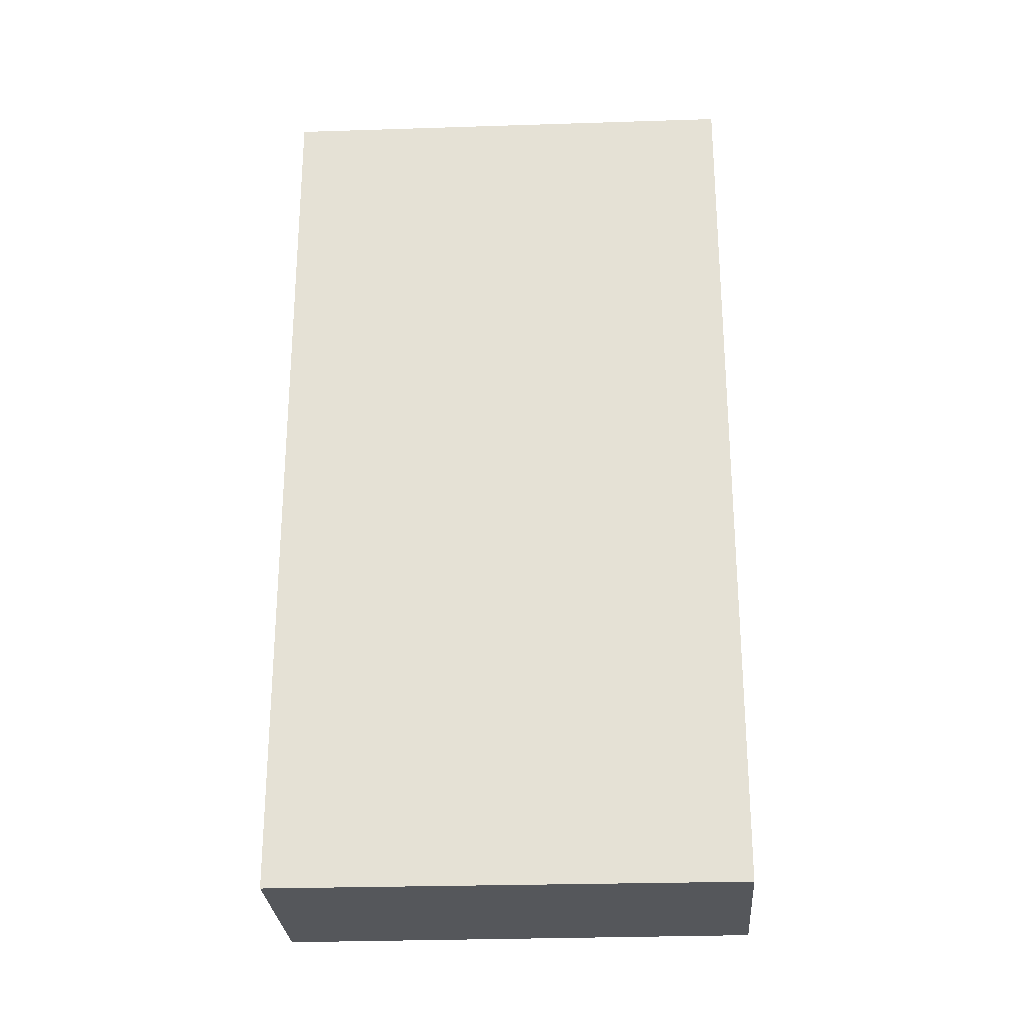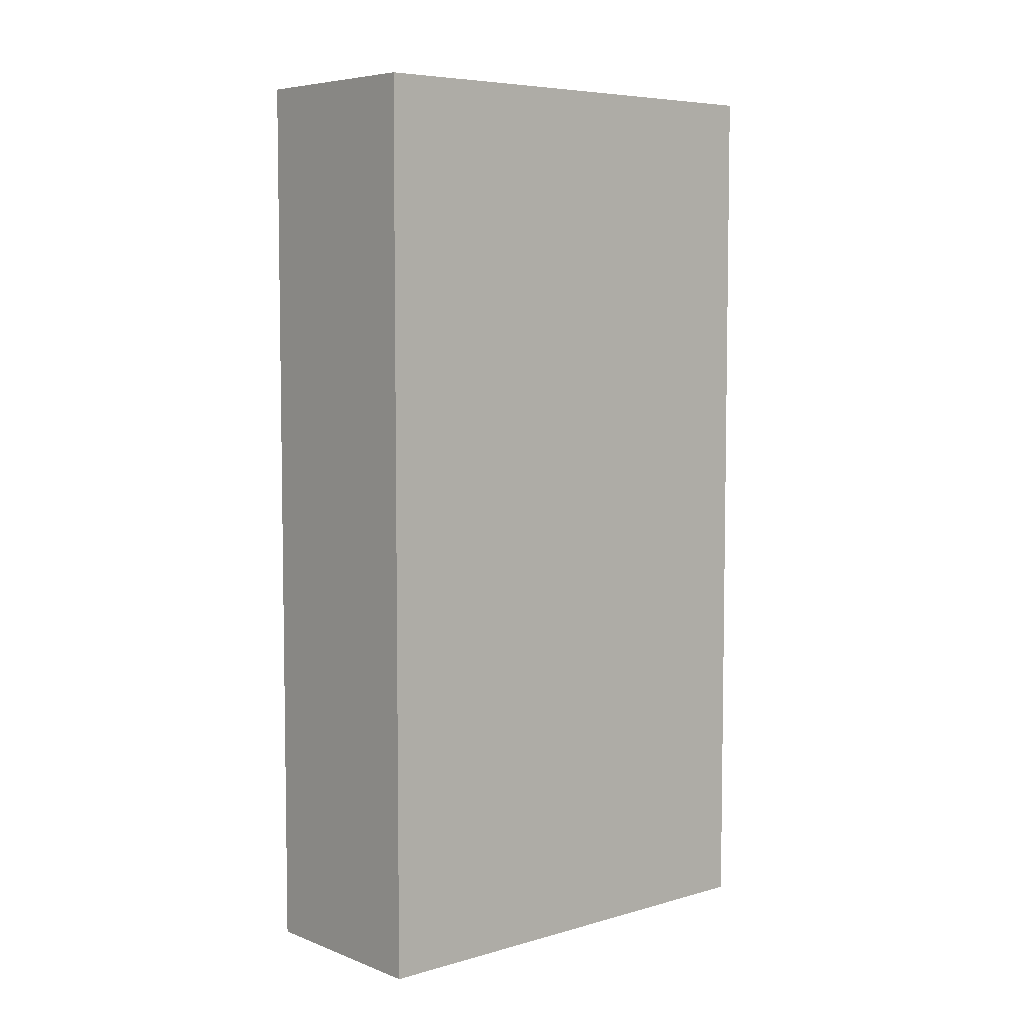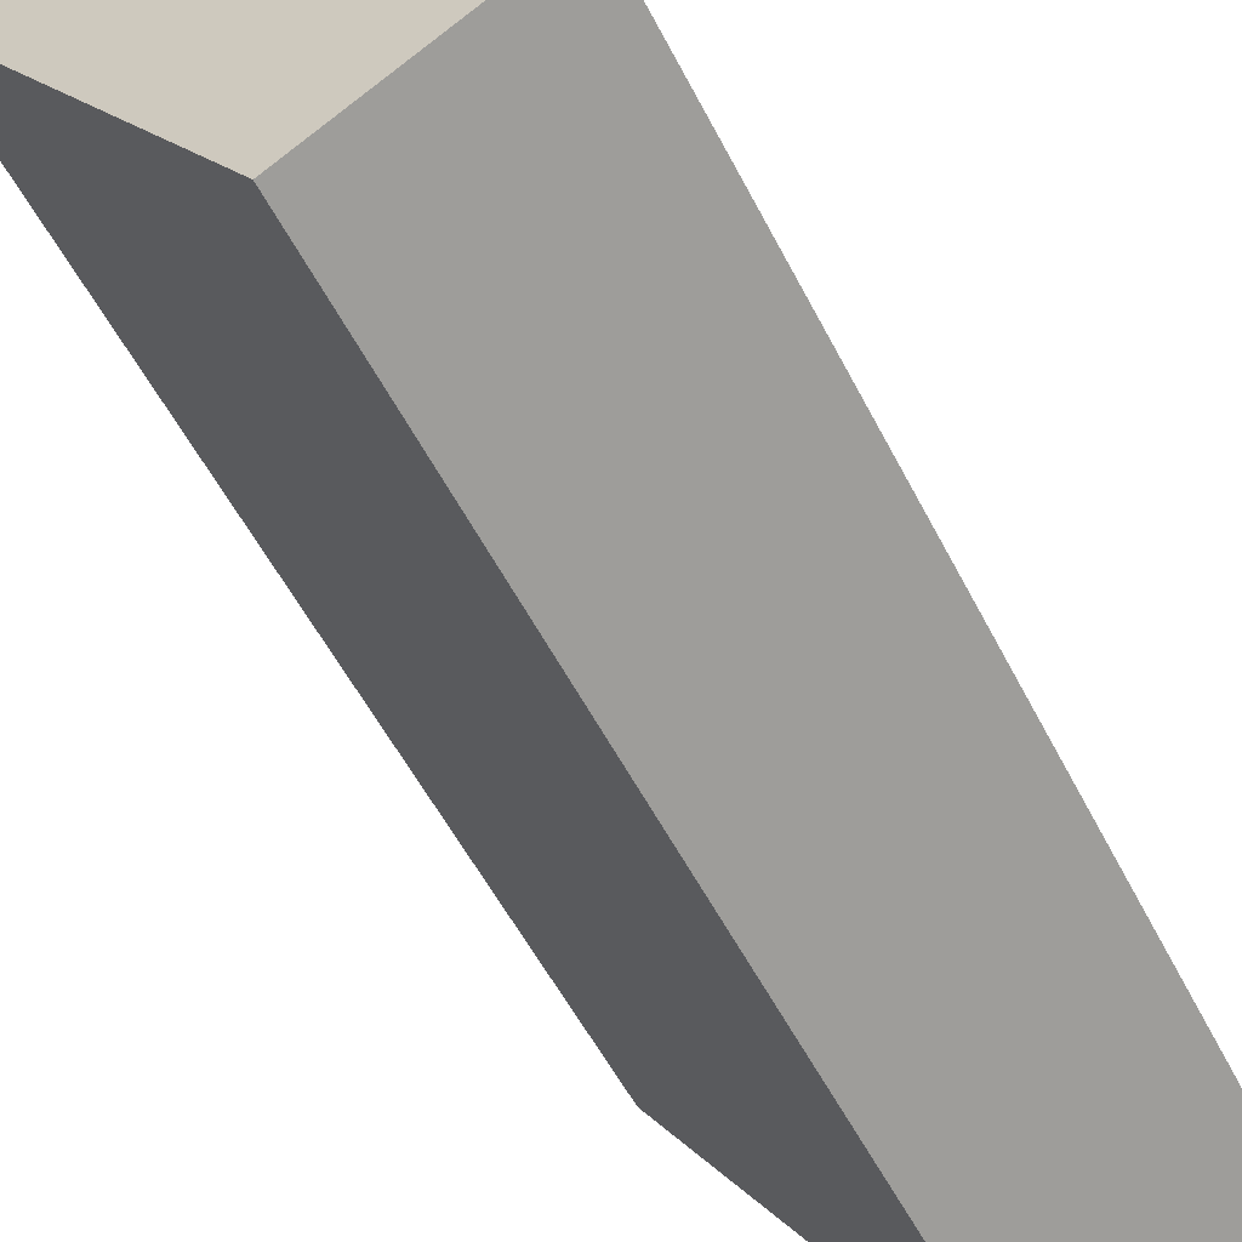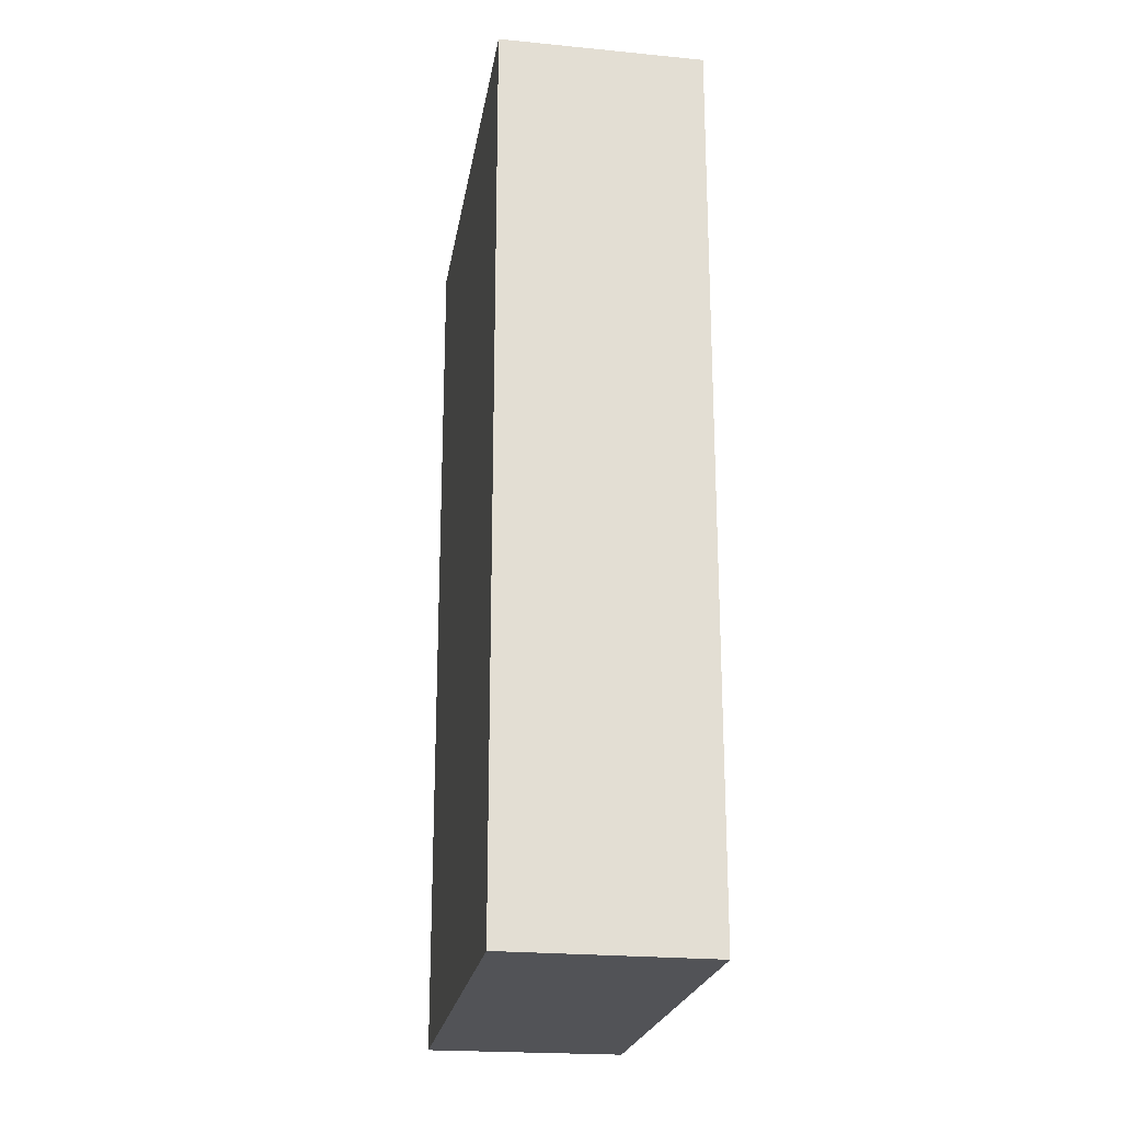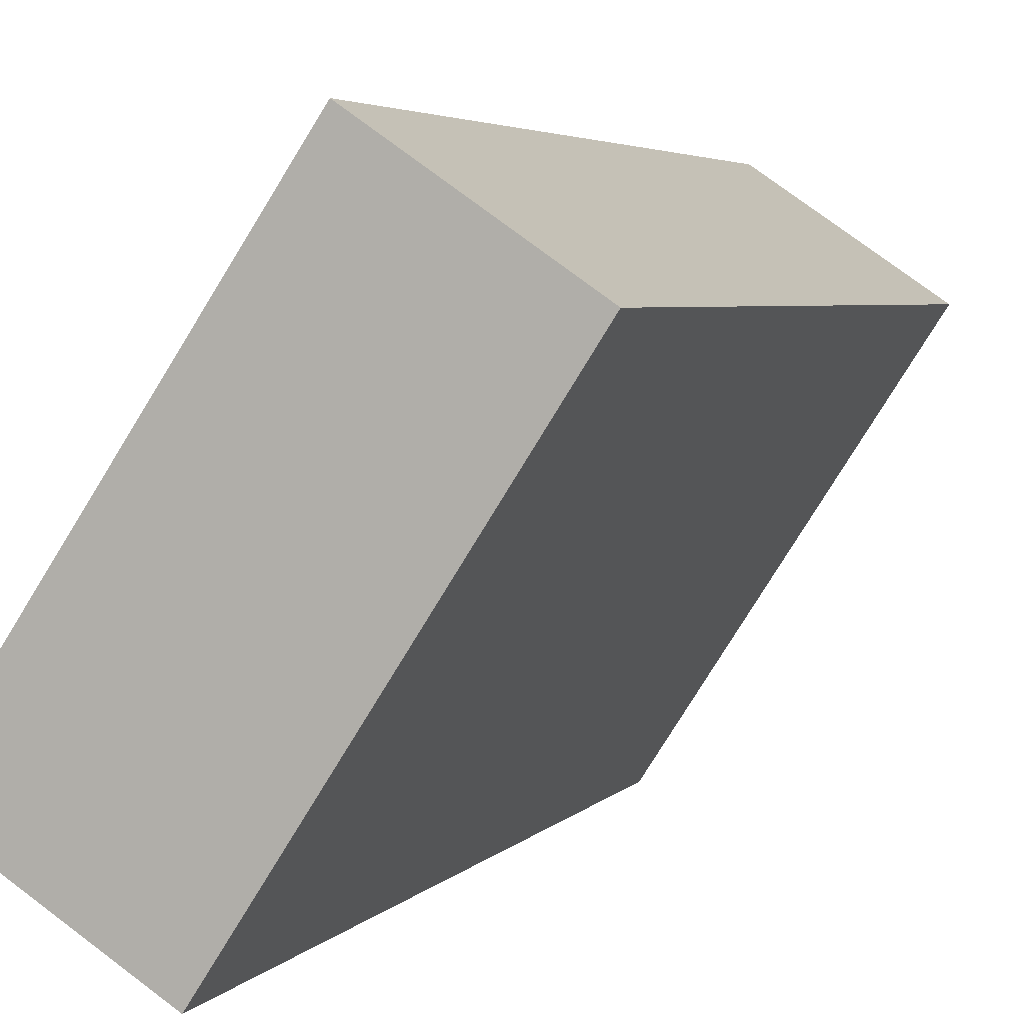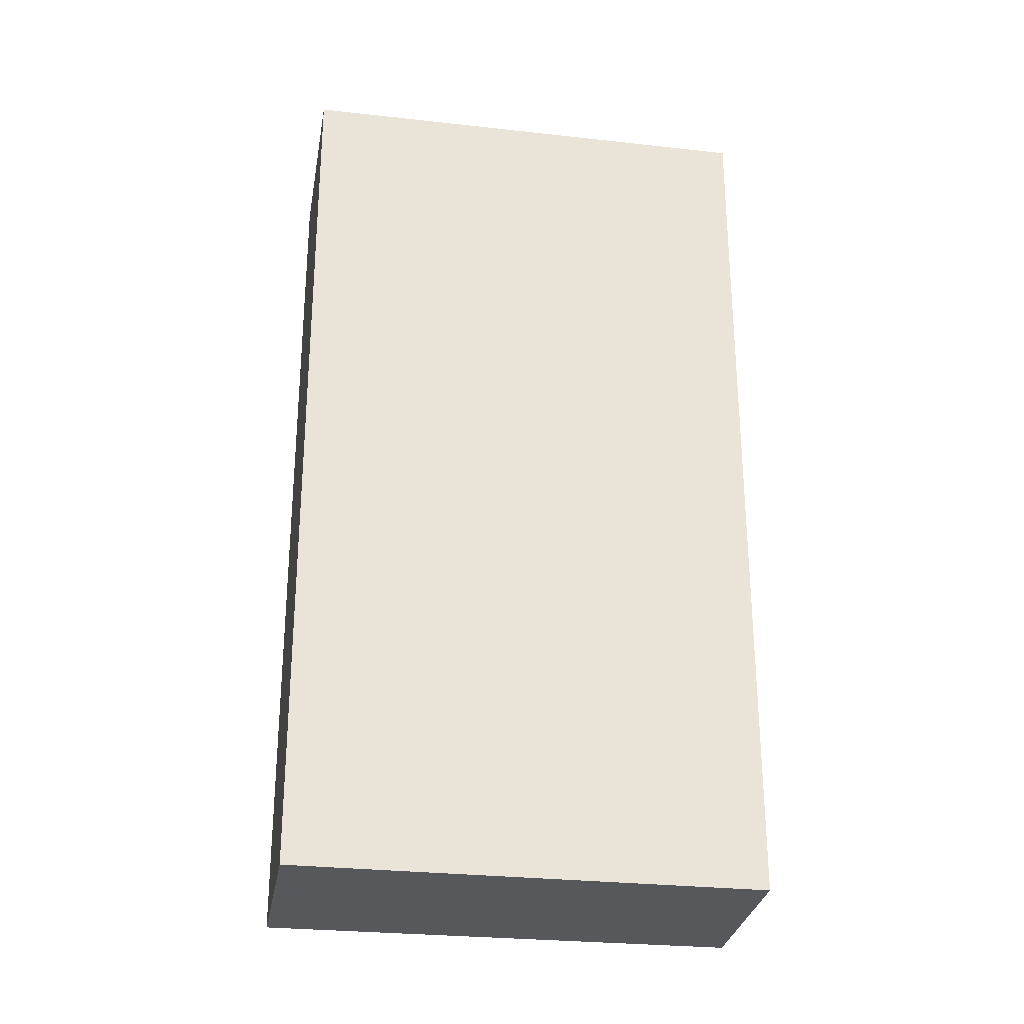
<metadata>
{"format":"obj","ext":"obj","renderer":"f3d","projection":"perspective","resolution":1024,"background":"white","views":[{"elev":-26.6,"azim":-120.0,"up":"+Y"},{"elev":6.0,"azim":15.0,"up":"+Y"},{"elev":-55.0,"azim":26.8,"up":"+Z"},{"elev":-22.5,"azim":137.5,"up":"+Y"},{"elev":3.9,"azim":-161.1,"up":"+Z"},{"elev":-28.4,"azim":-132.5,"up":"+Y"}]}
</metadata>
<code>
v  0 9.287 5.687e-16
v  4.431 9.287 -2.947
v  2.65 9.287 -4.096
v  1.703 9.287 1.169
v  2.65 2.508e-16 -4.096
v  0 0 0
v  1.703 -7.158e-17 1.169
v  4.431 1.805e-16 -2.947
g defaultobject
f 1 2 3
f 2 1 4
f 5 1 3
f 1 5 6
f 6 4 1
f 4 6 7
f 7 2 4
f 2 7 8
f 8 3 2
f 3 8 5
f 5 7 6
f 7 5 8

</code>
